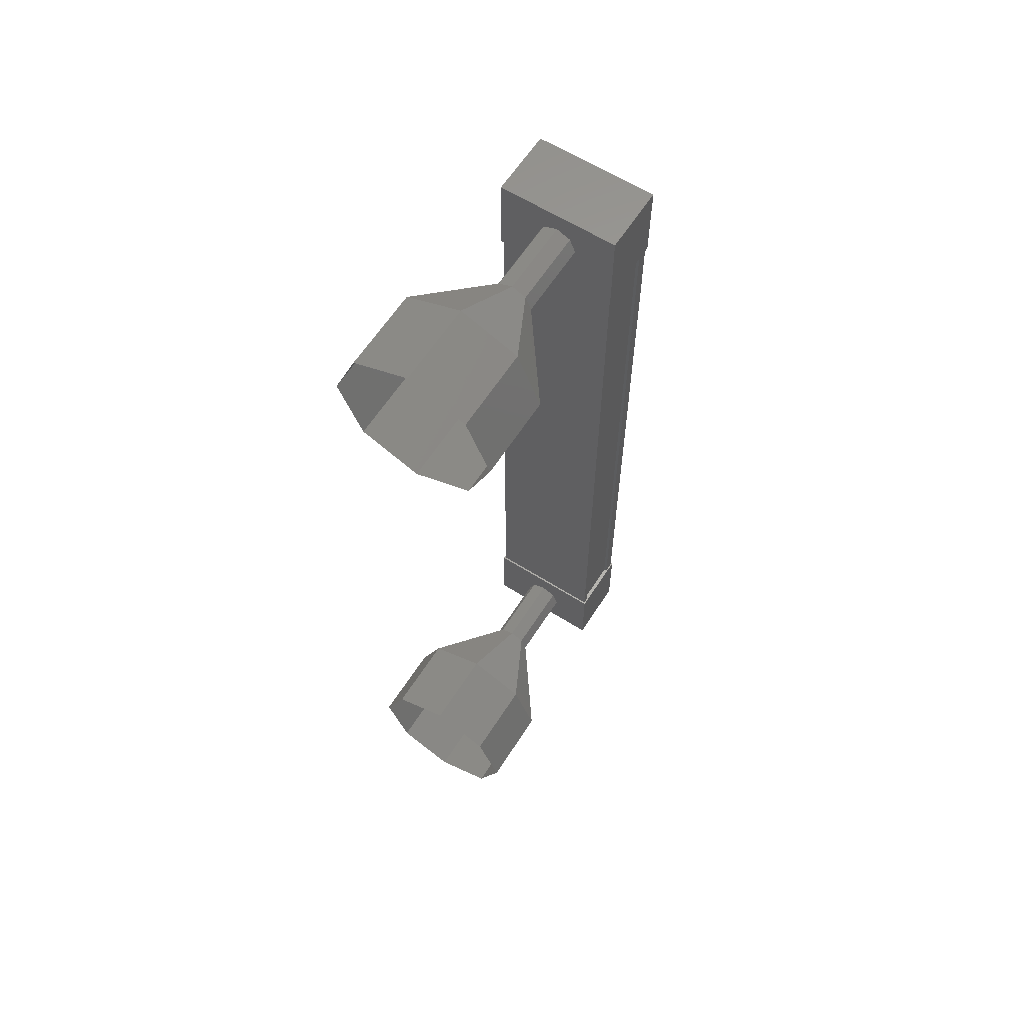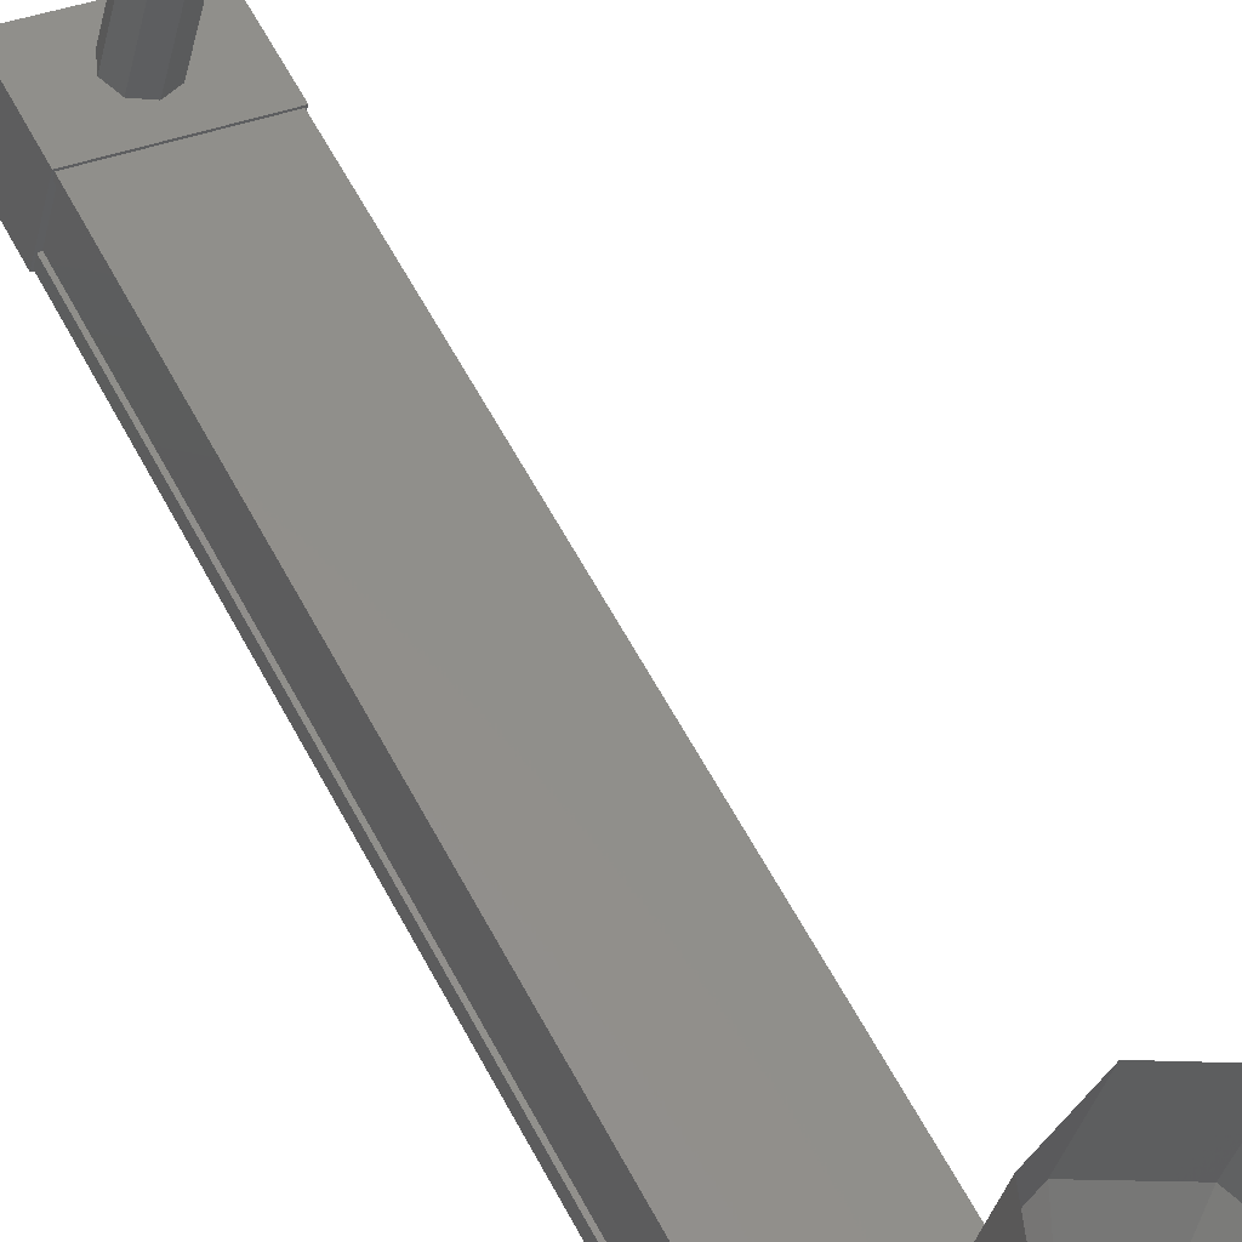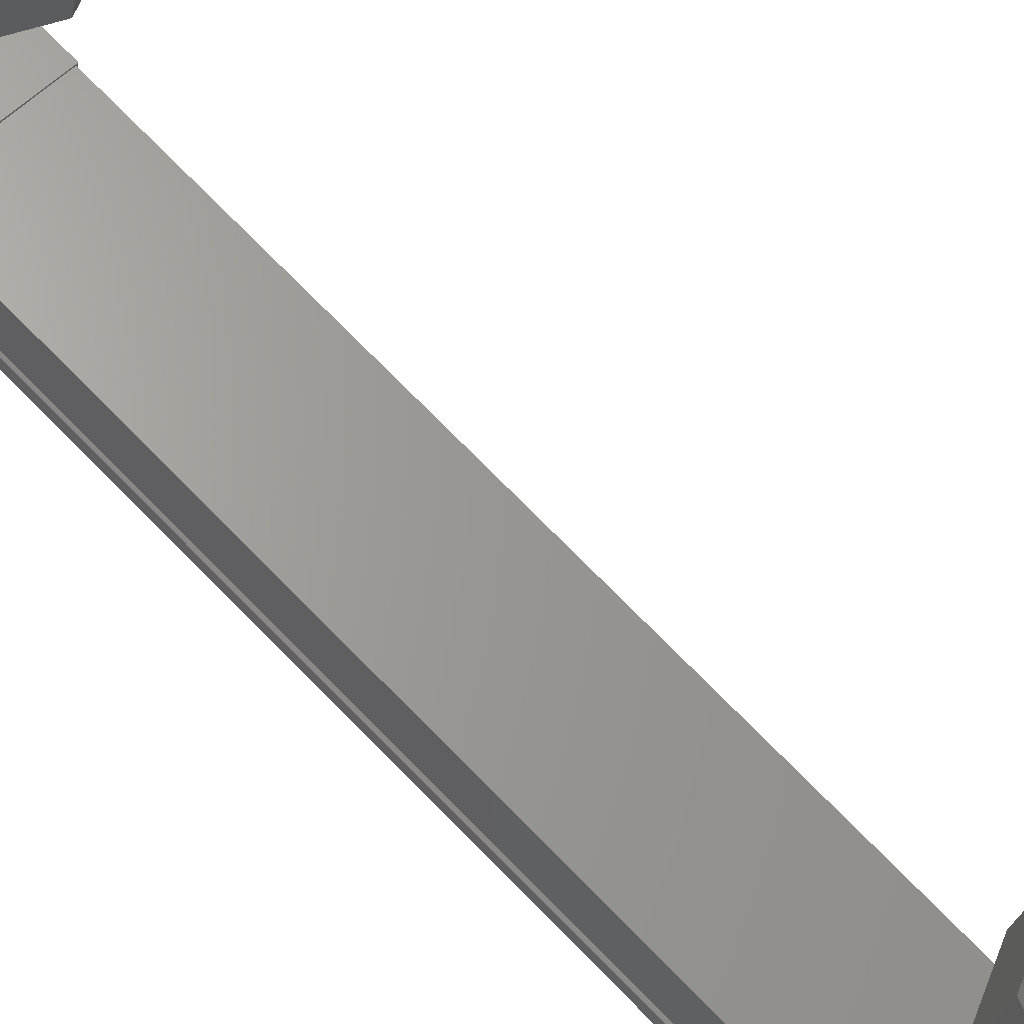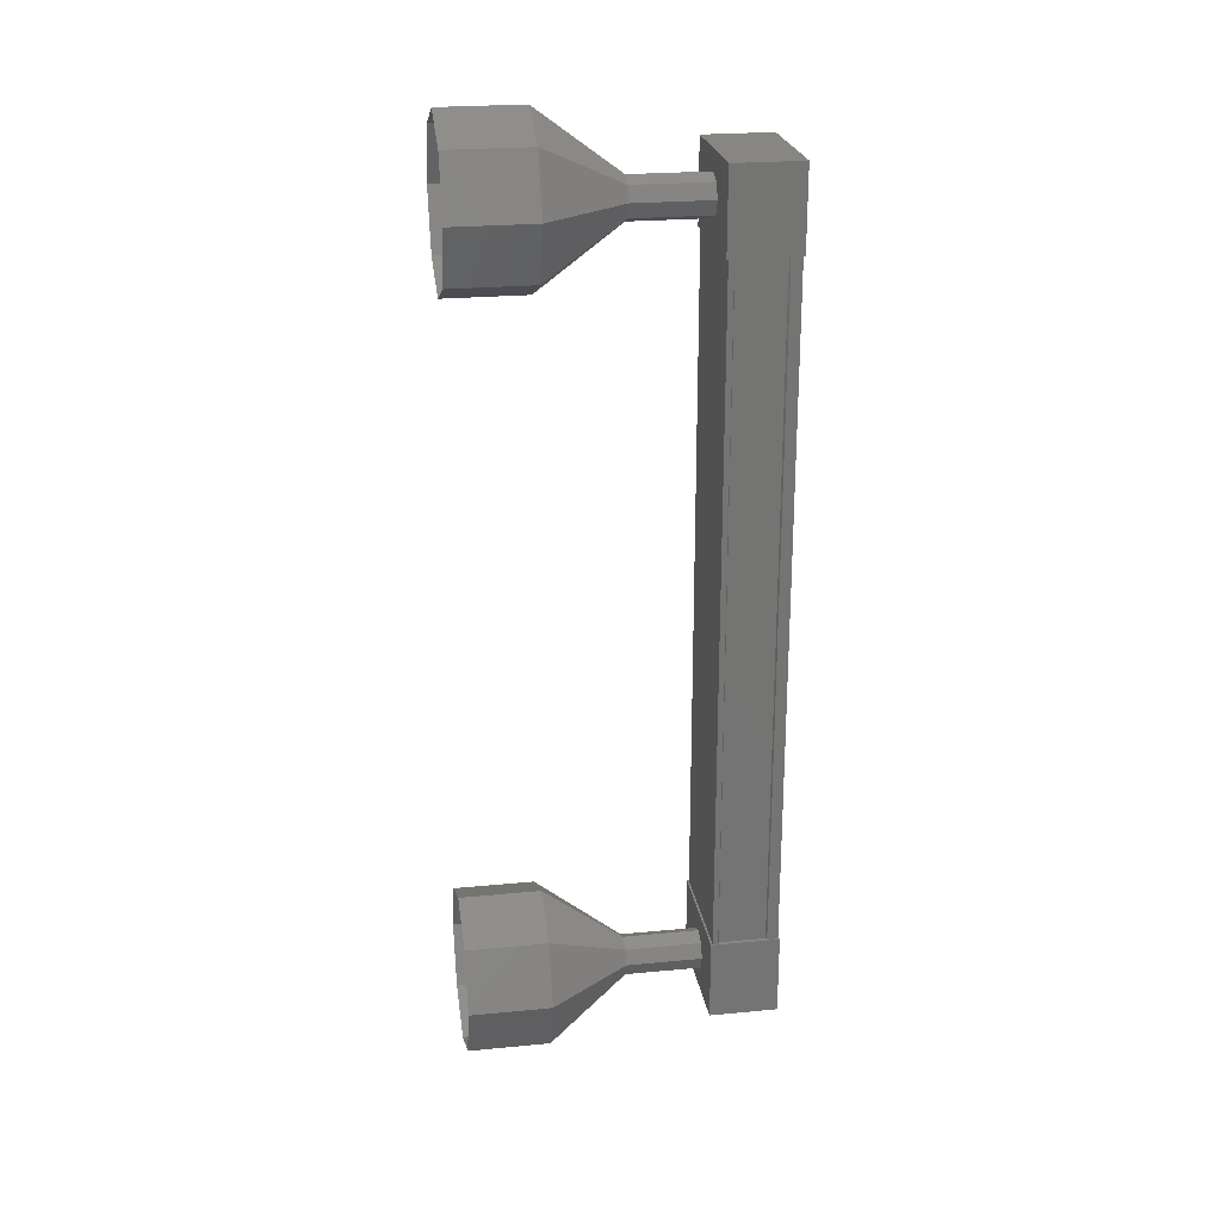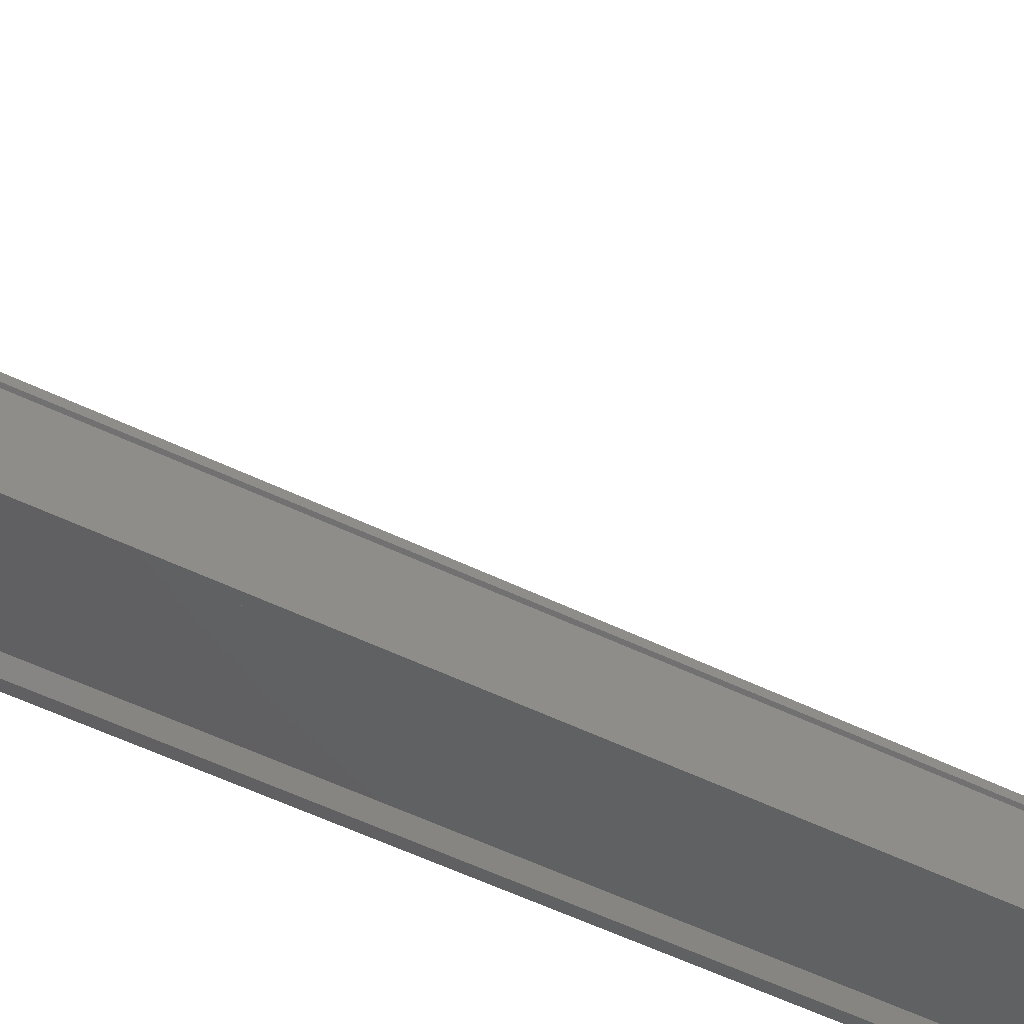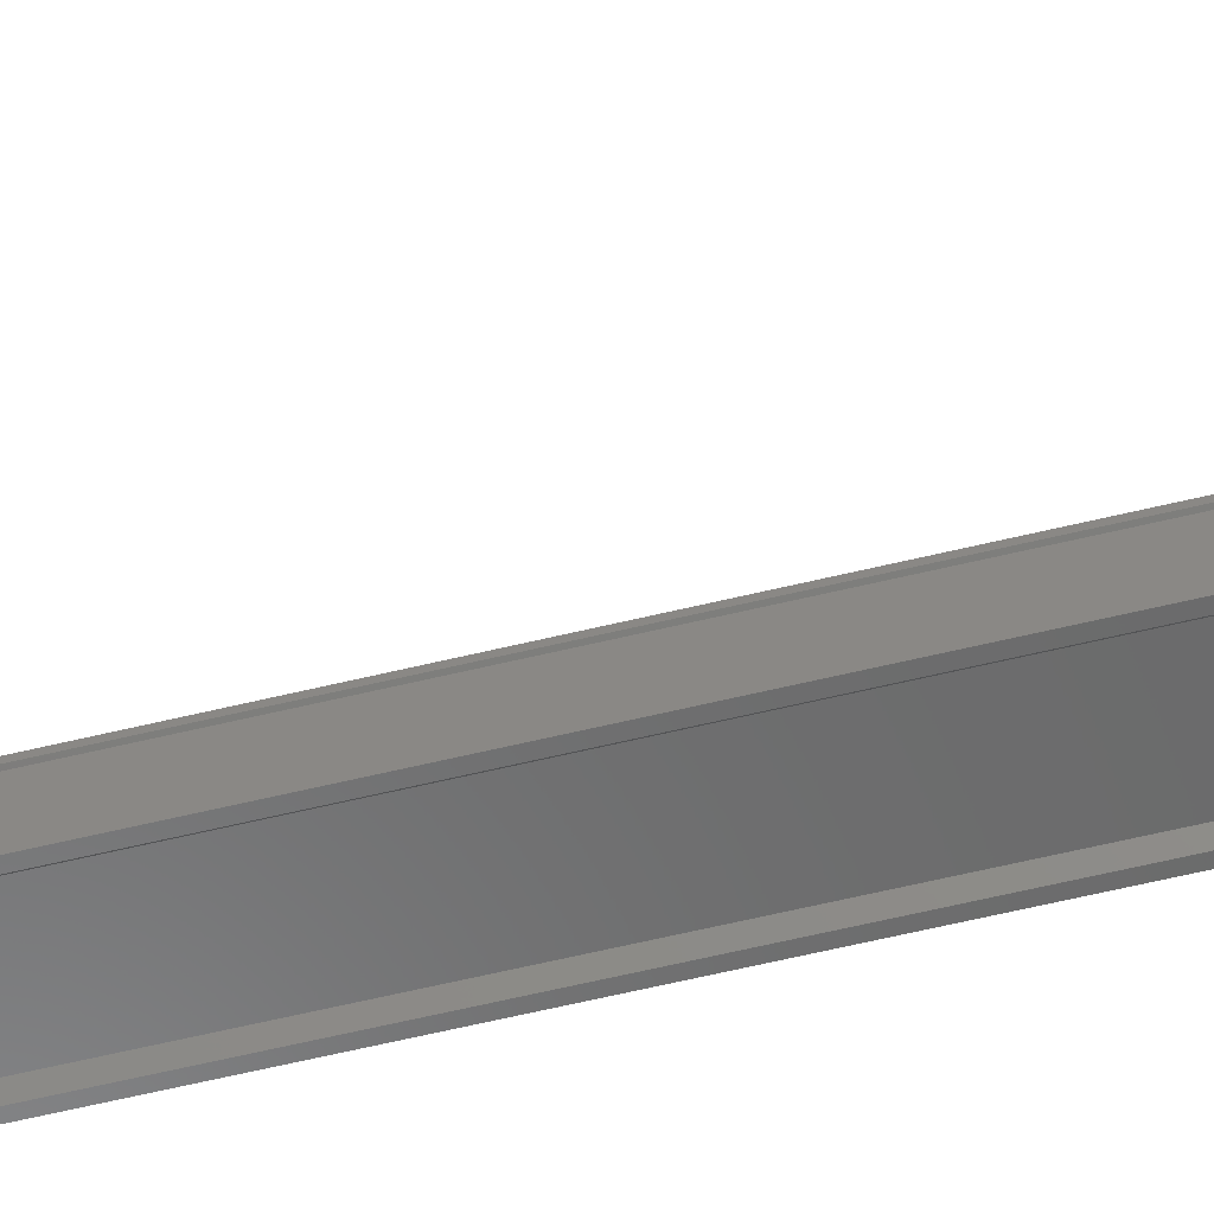
<metadata>
{"format":"stl","ext":"stl","renderer":"f3d","projection":"perspective","resolution":1024,"background":"white","views":[{"elev":61.8,"azim":47.6,"up":"+Y"},{"elev":60.8,"azim":-28.0,"up":"+Z"},{"elev":75.7,"azim":-44.7,"up":"+Z"},{"elev":23.8,"azim":95.9,"up":"+Y"},{"elev":-57.1,"azim":63.5,"up":"+Z"},{"elev":-72.0,"azim":102.8,"up":"+Z"}]}
</metadata>
<code>
# stl→obj: 104 verts, 152 faces
v 407.3 -350.7 102.9
v 407.1 -350.7 102.8
v 407.1 -341.5 102.8
v 408.3 -341.5 102.6
v 408.4 -341.5 102.5
v 408.4 -350.7 102.5
v 408.5 -341.5 102.5
v 408.5 -350.7 102.5
v 408.7 -341.5 103.2
v 408.7 -350.7 103.2
v 408.6 -341.5 103.2
v 408.6 -350.7 103.2
v 408.5 -350.7 102.6
v 407.3 -341.5 102.9
v 408.3 -350.7 102.6
v 408.5 -341.5 102.6
v 407 -340.9 102.8
v 408.7 -340.9 103.3
v 408.5 -340.9 102.4
v 408.5 -341.9 102.4
v 407 -341.9 102.8
v 408.7 -341.9 103.3
v 407.2 -341.9 103.6
v 407.2 -340.9 103.6
v 408.5 -350.3 102.4
v 407 -350.3 102.8
v 408.7 -350.3 103.3
v 407.2 -350.3 103.6
v 407.2 -351.3 103.6
v 407 -351.3 102.8
v 408.5 -351.3 102.4
v 408.7 -351.3 103.3
v 407.1 -350.7 103
v 407.1 -341.5 103
v 407.3 -350.7 103.5
v 407.3 -341.5 103.5
v 407.2 -350.7 103.6
v 407.2 -341.5 103.6
v 407.3 -350.7 103.6
v 407.3 -341.5 103.6
v 408.5 -351.8 105.3
v 408.7 -351.8 106.3
v 407.8 -351.5 105.5
v 408.1 -351.5 106.5
v 407.5 -350.8 105.6
v 407.8 -350.8 106.5
v 407.8 -350.1 105.5
v 408.1 -350.1 106.5
v 408.5 -349.8 105.3
v 408.7 -349.8 106.3
v 409.2 -350.1 105.1
v 409.4 -350.1 106.1
v 409.4 -350.8 105.1
v 409.7 -350.8 106
v 409.2 -351.5 105.1
v 409.4 -351.5 106.1
v 408.4 -341.2 104.3
v 408 -341.2 103.4
v 408.2 -341.2 104.4
v 407.8 -341.2 103.4
v 408 -341.2 104.4
v 407.7 -341.4 103.5
v 408 -341.4 104.4
v 407.8 -341.6 103.4
v 408 -341.6 104.4
v 408 -341.7 103.4
v 408.2 -341.7 104.4
v 408.1 -341.6 103.4
v 408.4 -341.6 104.3
v 408.2 -341.4 103.3
v 408.5 -341.4 104.3
v 408.1 -341.2 103.4
v 409.4 -340.7 106.1
v 408.5 -340.4 105.3
v 408.7 -340.4 106.3
v 407.8 -340.7 105.5
v 408.1 -340.7 106.5
v 407.5 -341.4 105.6
v 407.8 -341.4 106.5
v 407.8 -342.1 105.5
v 408.1 -342.1 106.5
v 408.5 -342.4 105.3
v 408.7 -342.4 106.3
v 409.2 -342.1 105.1
v 409.4 -342.1 106.1
v 409.4 -341.4 105.1
v 409.7 -341.4 106
v 409.2 -340.7 105.1
v 408 -351 103.4
v 408.2 -351 104.4
v 407.8 -351 103.4
v 408 -351 104.4
v 407.7 -350.8 103.5
v 408 -350.8 104.4
v 407.8 -350.6 103.4
v 408 -350.6 104.4
v 408 -350.5 103.4
v 408.2 -350.5 104.4
v 408.1 -350.6 103.4
v 408.4 -350.6 104.3
v 408.2 -350.8 103.3
v 408.5 -350.8 104.3
v 408.1 -351 103.4
v 408.4 -351 104.3
f 1 2 3
f 3 2 3
f 4 5 6
f 6 5 7
f 7 8 6
f 9 10 11
f 11 10 12
f 12 13 11
f 3 14 1
f 1 14 4
f 4 15 1
f 6 15 4
f 8 7 13
f 13 7 16
f 16 13 13
f 16 13 16
f 11 13 16
f 17 18 19
f 19 18 20
f 20 21 19
f 22 21 20
f 23 21 22
f 22 18 23
f 23 18 24
f 24 18 17
f 17 21 24
f 19 21 17
f 25 26 27
f 27 26 28
f 28 29 27
f 26 29 28
f 30 29 26
f 26 31 30
f 30 31 29
f 29 31 32
f 32 27 29
f 31 27 32
f 25 27 31
f 31 26 25
f 2 2 3
f 3 2 33
f 33 34 3
f 33 34 33
f 34 34 33
f 33 35 34
f 34 35 36
f 36 35 37
f 37 38 36
f 39 38 37
f 40 38 39
f 39 10 40
f 40 10 9
f 9 10 9
f 22 20 18
f 21 23 24
f 10 10 9
f 41 42 43
f 43 42 44
f 44 45 43
f 46 45 44
f 47 45 46
f 46 48 47
f 47 48 49
f 49 48 50
f 50 51 49
f 52 51 50
f 53 51 52
f 52 54 53
f 53 54 55
f 55 54 56
f 56 41 55
f 42 41 56
f 57 58 59
f 59 58 60
f 60 61 59
f 62 61 60
f 63 61 62
f 62 64 63
f 63 64 65
f 65 64 66
f 66 67 65
f 68 67 66
f 69 67 68
f 68 70 69
f 69 70 71
f 71 70 72
f 72 57 71
f 58 57 72
f 73 74 75
f 75 74 76
f 76 77 75
f 78 77 76
f 79 77 78
f 78 80 79
f 79 80 81
f 81 80 82
f 82 83 81
f 84 83 82
f 85 83 84
f 84 86 85
f 85 86 87
f 87 86 88
f 88 73 87
f 74 73 88
f 88 59 74
f 74 59 61
f 61 76 74
f 63 76 61
f 78 76 63
f 63 65 78
f 78 65 80
f 80 65 67
f 67 82 80
f 69 82 67
f 84 82 69
f 69 71 84
f 84 71 86
f 86 71 57
f 57 88 86
f 59 88 57
f 89 90 91
f 91 90 92
f 92 93 91
f 94 93 92
f 95 93 94
f 94 96 95
f 95 96 97
f 97 96 98
f 98 99 97
f 100 99 98
f 101 99 100
f 100 102 101
f 101 102 103
f 103 102 104
f 104 89 103
f 90 89 104
f 104 55 90
f 90 55 41
f 41 92 90
f 43 92 41
f 94 92 43
f 43 45 94
f 94 45 96
f 96 45 47
f 47 98 96
f 49 98 47
f 100 98 49
f 49 51 100
f 100 51 102
f 102 51 53
f 53 104 102
f 55 104 53

</code>
